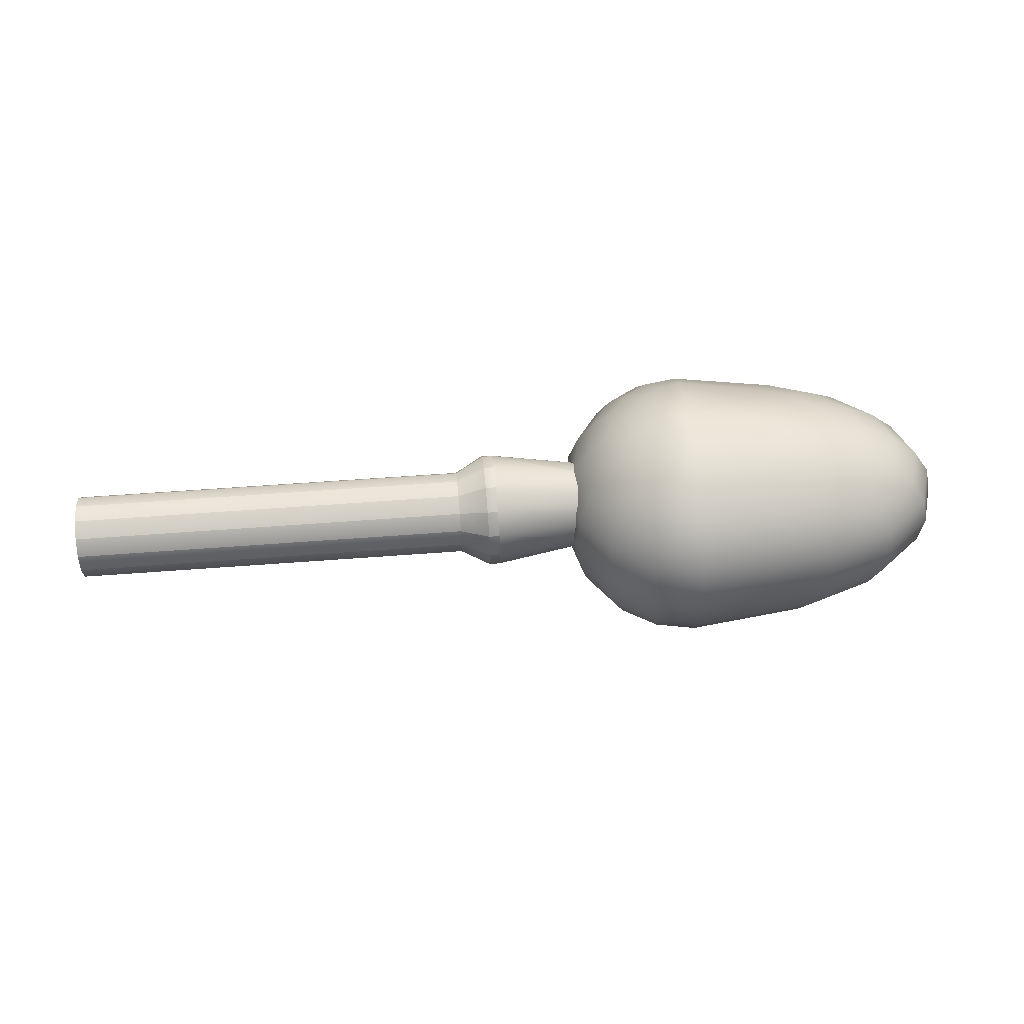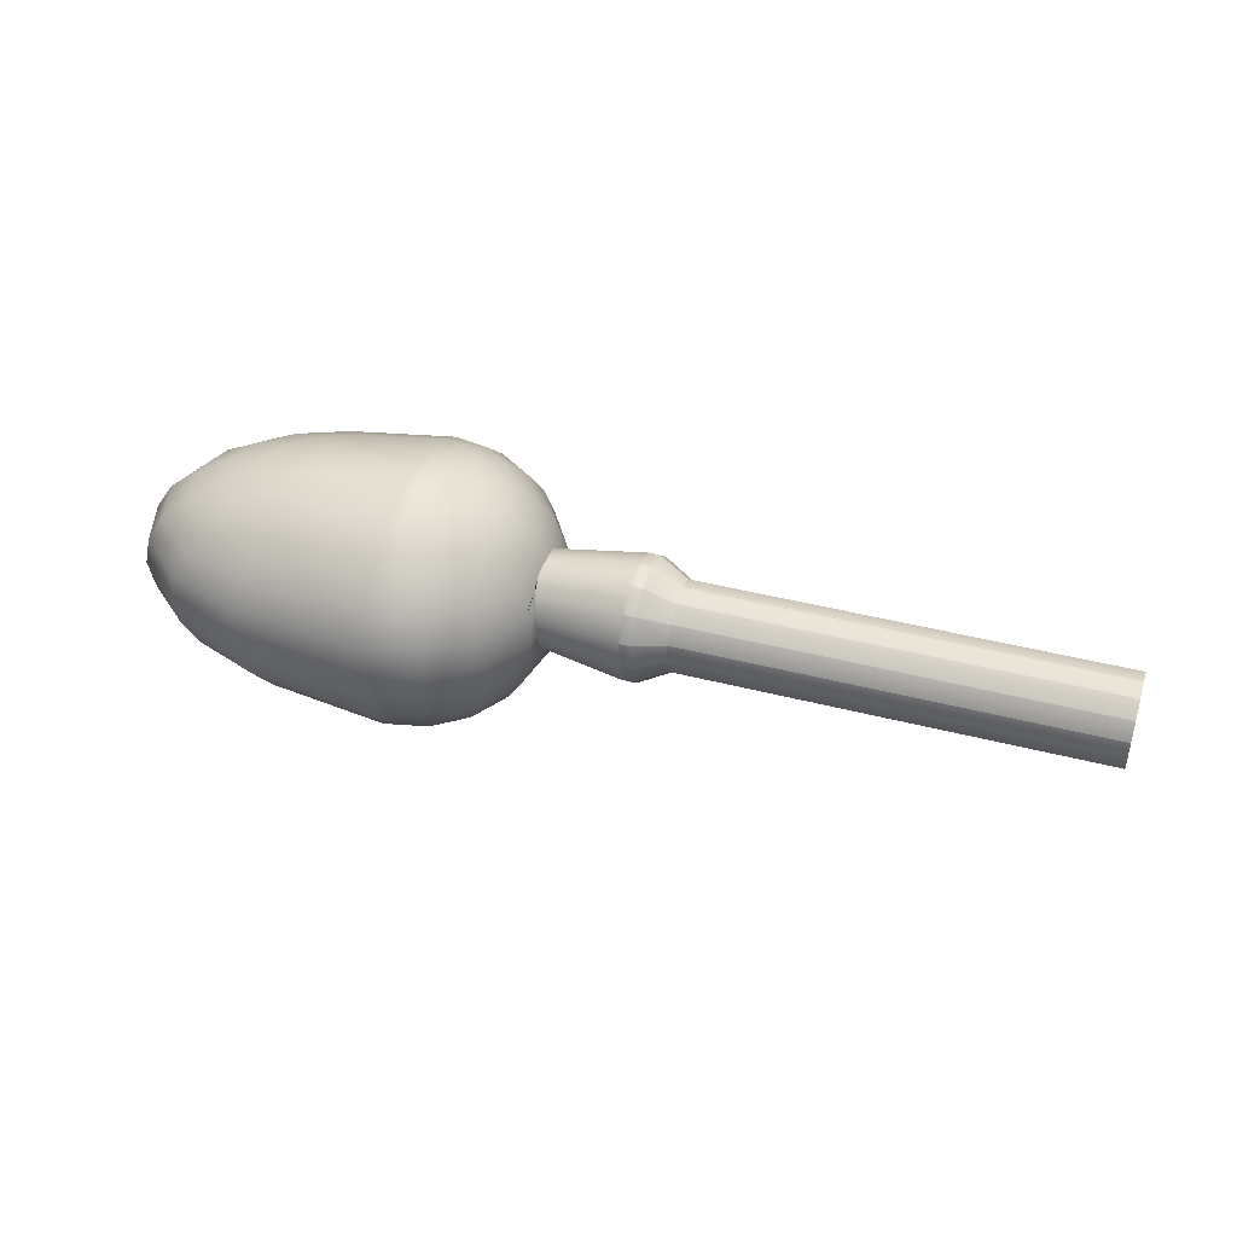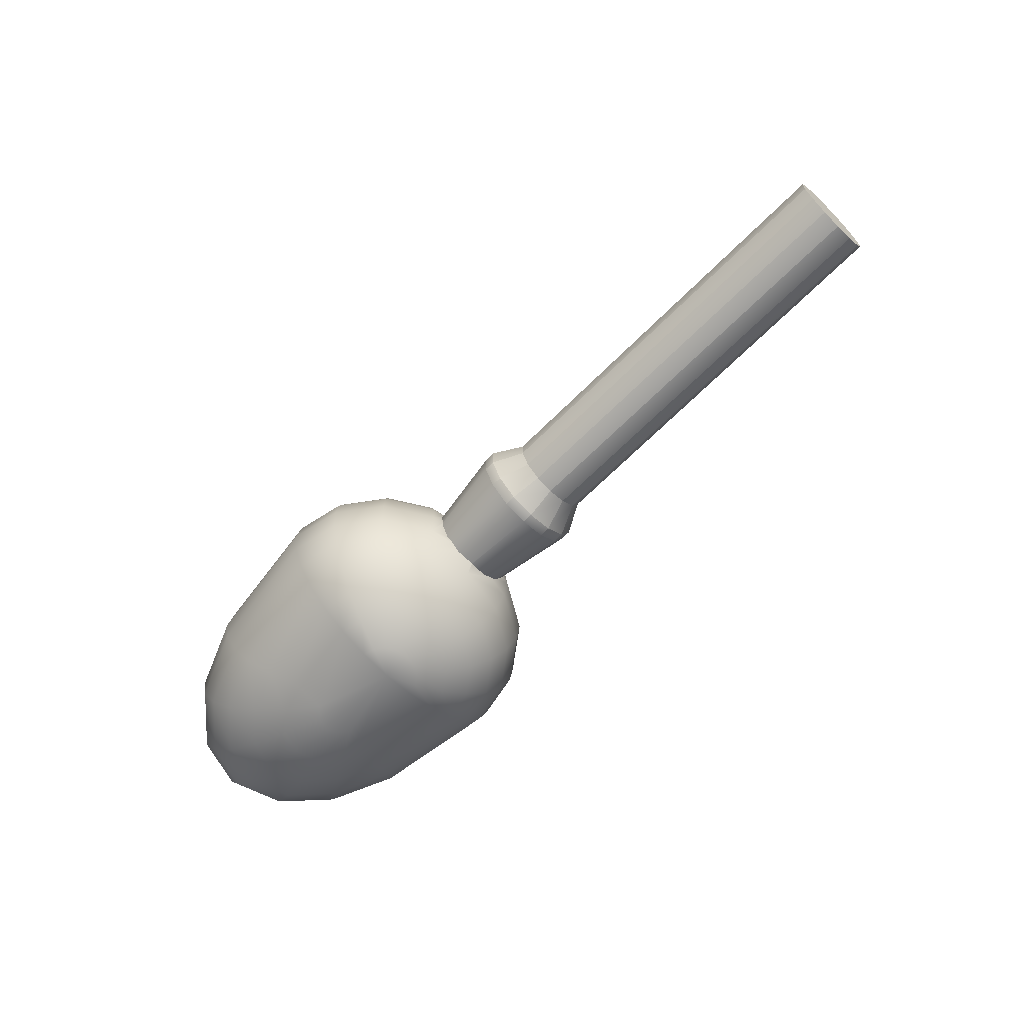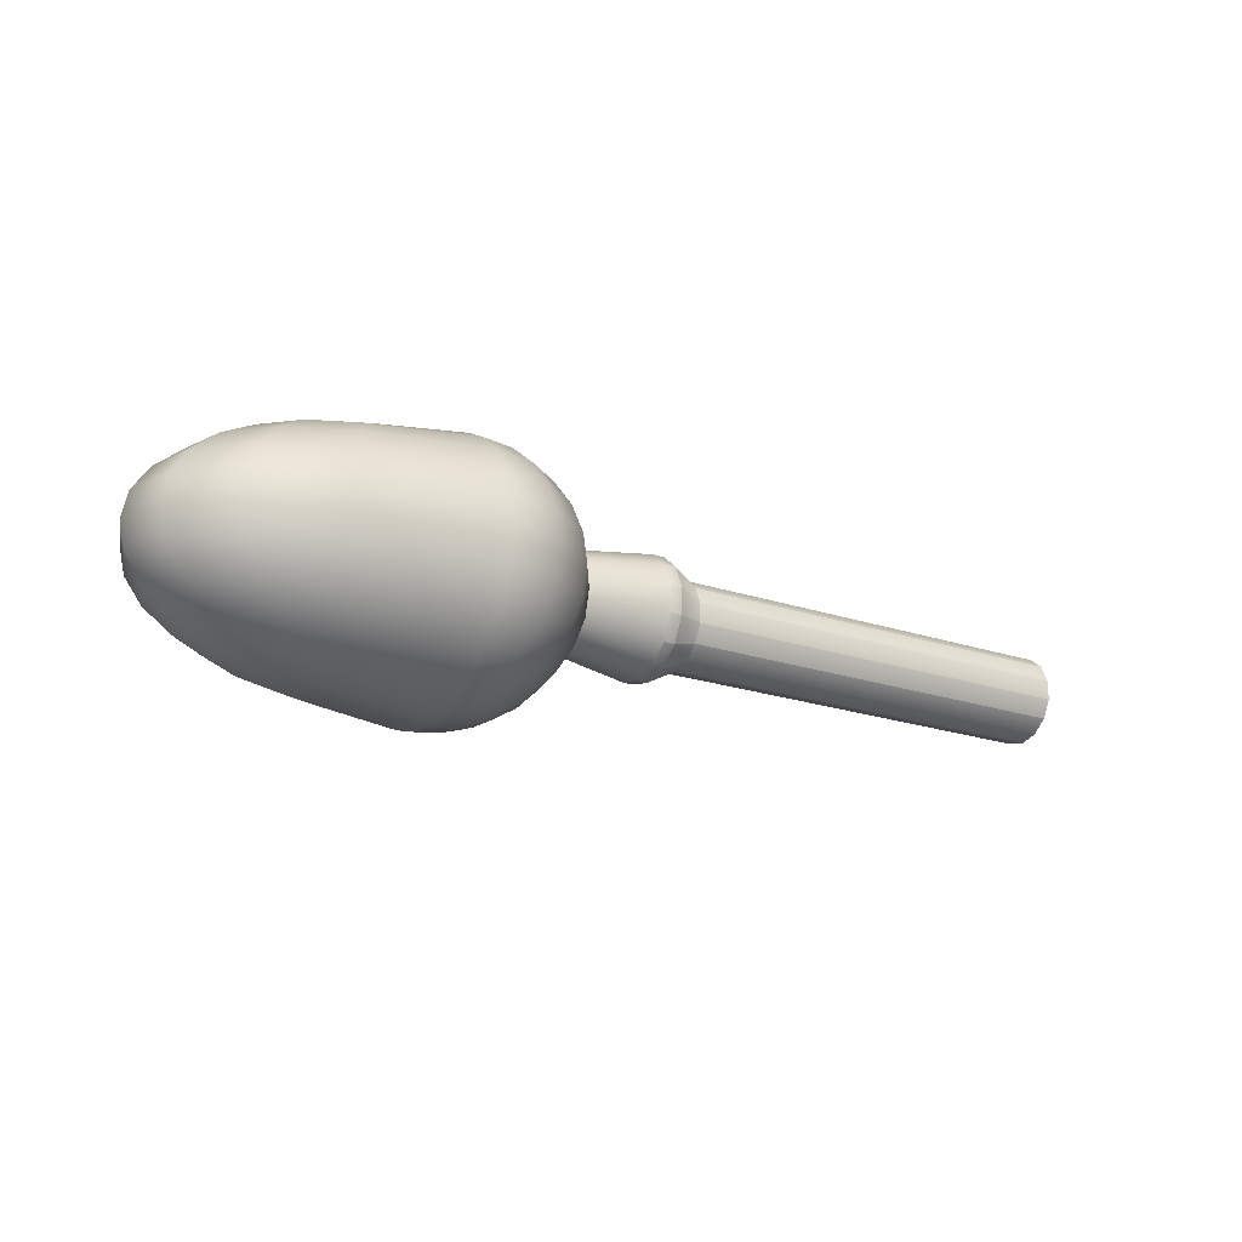
<metadata>
{"format":"obj","ext":"obj","renderer":"f3d","projection":"perspective","resolution":1024,"background":"white","views":[{"elev":41.5,"azim":-5.0,"up":"+Y"},{"elev":38.3,"azim":-162.2,"up":"+Y"},{"elev":-67.0,"azim":-134.7,"up":"+Y"},{"elev":-20.6,"azim":149.9,"up":"+Y"}]}
</metadata>
<code>
g default
v -0.4527 0.121 0.2139
v -0.3859 0.121 0.325
v -0.4038 0.1907 0.3449
v -0.4761 0.1907 0.2247
v 0.07576 -0.03404 0.05207
v 0.08571 -0.03404 0.08292
v -0.1678 -0.0659 0.08292
v -0.4527 0.4074 -0.04809
v -0.4762 0.4074 0.08292
v -0.4354 0.47 0.08292
v -0.4151 0.47 -0.03077
v -0.1678 -0.05762 0.1675
v 0.004976 -0.03404 0.1574
v -0.1678 -0.03321 0.2478
v 0.1742 0.1961 -0.2435
v -0.1678 0.2642 -0.2971
v 0.1799 0.2642 -0.2519
v 0.04741 -0.03404 0.02591
v 0.004976 -0.03404 0.008426
v 0.05252 -0.01141 -0.06234
v 0.1353 -0.01141 -0.02825
v 0.04741 -0.03404 0.1399
v 0.07576 -0.03404 0.1138
v -0.3187 0.006118 0.2505
v -0.2495 0.006118 0.3018
v -0.2702 0.05838 0.3574
v -0.357 0.05838 0.293
v 0.1576 0.3969 -0.2187
v -0.1678 0.3376 -0.2875
v -0.1678 0.4074 -0.2594
v -0.4888 0.2642 0.202
v -0.484 0.2642 0.2283
v -0.4761 0.3376 0.2247
v -0.4827 0.3376 0.1878
v -0.4835 0.3106 0.2011
v 0.1742 0.3323 -0.2435
v 0.09516 0.02503 -0.1258
v 0.2141 0.02503 -0.07684
v -0.2246 -0.03321 0.2352
v -0.1678 0.006118 0.3198
v -0.2702 0.47 -0.1915
v -0.357 0.47 -0.1271
v -0.3187 0.5223 -0.0846
v -0.2495 0.5223 -0.136
v -0.365 0.5223 -0.007741
v -0.4098 0.2642 0.3516
v 0.05252 -0.01141 0.2282
v 0.1308 0.4549 -0.1788
v -0.1678 0.47 -0.2142
v 0.1308 0.07347 -0.1788
v 0.2799 0.07347 -0.1174
v 0.1905 -0.01141 0.02276
v -0.1678 0.5223 -0.154
v -0.2858 0.121 0.3992
v -0.3812 0.5223 0.08292
v -0.4527 0.4074 0.2139
v -0.4151 0.47 0.1966
v 0.09516 0.5033 -0.1258
v -0.4038 0.3376 0.3449
v 0.09516 0.02503 0.2917
v -0.1678 0.05838 0.38
v 0.1576 0.1315 -0.2187
v 0.3294 0.1315 -0.1479
v 0.2099 -0.01141 0.08292
v -0.2955 0.1907 0.4252
v 0.2935 0.02503 -0.003538
v -0.2728 0.5616 -0.03366
v -0.2246 0.5616 -0.0694
v 0.05252 0.5398 -0.06234
v -0.1678 0.5616 -0.08195
v -0.305 0.5616 0.01983
v 0.1353 -0.01141 0.1941
v -0.4782 0.402 0.08292
v -0.4777 0.4023 0.08469
v -0.473 0.3901 0.1357
v -0.4773 0.3579 0.1771
v -0.3859 0.4074 0.325
v 0.1905 -0.01141 0.1431
v 0.1308 0.07347 0.3447
v -0.1678 0.121 0.4253
v 0.3601 0.1961 -0.1669
v -0.365 0.5223 0.1736
v -0.197 0.586 0.004806
v -0.2217 0.586 0.02313
v -0.1678 0.5943 0.08292
v -0.2382 0.586 0.05057
v -0.3163 0.5616 0.08292
v 0.004976 0.5624 0.008426
v -0.1678 0.586 -0.001631
v -0.244 0.586 0.08292
v -0.2382 0.586 0.1153
v -0.2988 0.2642 0.434
v -0.2217 0.586 0.1427
v 0.3795 0.07347 -0.0255
v 0.1576 0.1315 0.3846
v -0.1678 0.1907 0.4534
v 0.3705 0.2642 -0.1733
v -0.357 0.47 0.293
v -0.197 0.586 0.161
v 0.3214 0.02503 0.08292
v -0.1678 0.586 0.1675
v -0.305 0.5616 0.146
v 0.04741 0.5624 0.02591
v -0.2955 0.3376 0.4252
v 0.1742 0.1961 0.4093
v -0.1678 0.2642 0.4629
v 0.004976 0.5624 0.1574
v 0.07576 0.5624 0.05207
v 0.3601 0.3323 -0.1669
v -0.3187 0.5223 0.2505
v 0.08571 0.5624 0.08292
v -0.1678 0.5616 0.2478
v 0.2141 0.02503 0.2427
v 0.04741 0.5624 0.1399
v 0.07576 0.5624 0.1138
v 0.4442 0.1315 -0.04202
v 0.2935 0.02503 0.1694
v 0.1742 0.3323 0.4093
v -0.1678 0.3376 0.4534
v -0.1678 0.5223 0.3198
v 0.05252 0.5398 0.2282
v -0.2858 0.4074 0.3992
v 0.1799 0.2642 0.4177
v 0.1576 0.3969 0.3846
v -0.1678 0.4074 0.4253
v -0.2728 0.5616 0.1995
v -0.1678 0.47 0.38
v 0.09516 0.5033 0.2917
v 0.3294 0.3969 -0.1479
v 0.1308 0.4549 0.3447
v 0.4145 0.07347 0.08292
v -0.2702 0.47 0.3574
v 0.4843 0.1961 -0.05228
v 0.2799 0.4549 -0.1174
v -0.2495 0.5223 0.3018
v 0.2799 0.07347 0.2833
v -0.2246 0.5616 0.2352
v 0.3795 0.07347 0.1913
v 0.2141 0.5033 -0.07684
v 0.4979 0.2642 -0.05575
v 0.4845 0.1315 0.08292
v 0.1353 0.5398 -0.02825
v 0.4843 0.3323 -0.05228
v 0.3294 0.1315 0.3138
v 0.4442 0.3969 -0.04202
v 0.528 0.1961 0.08292
v 0.4442 0.1315 0.2079
v 0.1905 0.5398 0.02276
v 0.3795 0.4549 -0.0255
v 0.2935 0.5033 -0.003538
v 0.2099 0.5398 0.08292
v 0.5427 0.2642 0.08292
v 0.3601 0.1961 0.3327
v 0.1353 0.5398 0.1941
v 0.4843 0.1961 0.2181
v 0.1905 0.5398 0.1431
v 0.3214 0.5033 0.08292
v 0.528 0.3323 0.08292
v 0.4145 0.4549 0.08292
v 0.4845 0.3969 0.08292
v 0.3705 0.2642 0.3392
v 0.2141 0.5033 0.2427
v 0.4979 0.2642 0.2216
v 0.2935 0.5033 0.1694
v 0.3601 0.3323 0.3327
v 0.2799 0.4549 0.2833
v 0.4843 0.3323 0.2181
v 0.3795 0.4549 0.1913
v 0.3294 0.3969 0.3138
v 0.4442 0.3969 0.2079
v -0.2858 0.4074 -0.2334
v -0.1678 0.1907 -0.2875
v -0.197 -0.05762 0.161
v -0.2728 -0.03321 0.1995
g pasted__default1
v -0.6995 0.418 0.1513
v -0.6987 0.3755 0.2047
g default
v -0.1678 0.121 -0.2594
g pasted__default1
v -0.6974 0.3139 0.2343
g default
v -0.3859 0.4074 -0.1592
v -0.4151 0.05838 0.1966
v -0.1678 0.05838 -0.2142
v -0.1678 -0.03321 -0.08195
g pasted__default1
v -0.6998 0.4332 0.08469
g default
v -0.1678 0.006118 -0.154
v -0.2217 -0.05762 0.1427
v -0.1678 -0.05762 -0.001631
g pasted__default1
v -0.6949 0.1841 0.2047
g default
v -0.4865 0.209 0.1787
v -0.2382 -0.05762 0.1153
v -0.244 -0.05762 0.08292
v -0.365 0.006118 0.1736
v -0.2382 -0.05762 0.05057
v -0.2955 0.3376 -0.2593
v -0.197 -0.05762 0.004806
g pasted__default1
v -0.6961 0.2456 0.2343
g default
v -0.488 0.2572 0.2019
v -0.2217 -0.05762 0.02313
v -0.305 -0.03321 0.146
g pasted__default1
v -0.7277 0.4175 0.1513
v -0.7269 0.3749 0.2047
v -0.7257 0.3134 0.2343
v -0.6995 0.418 0.01811
g default
v -0.4736 0.3902 0.03368
v -0.4038 0.3376 -0.179
v -0.4761 0.3376 -0.05885
g pasted__default1
v -0.728 0.4327 0.08469
g default
v -0.4884 0.1907 0.1563
g pasted__default1
v -0.7243 0.2451 0.2343
v -0.6961 0.2456 -0.06492
g default
v -0.4886 0.2571 -0.03265
v -0.4779 0.3579 -0.00783
g pasted__default1
v -0.6987 0.3755 -0.03529
g default
v -0.4833 0.3376 -0.01856
v -0.2988 0.2642 -0.2681
v -0.4354 0.05838 0.08292
v -0.4762 0.121 0.08292
v -0.3163 -0.03321 0.08292
g pasted__default1
v -0.8019 0.3781 0.1331
v -0.8013 0.3472 0.1718
v -0.8004 0.3025 0.1934
g default
v -0.3812 0.006118 0.08292
g pasted__default1
v -0.7277 0.4175 0.01811
v -0.8021 0.3892 0.08469
g default
v -0.305 -0.03321 0.01983
v -0.4098 0.2642 -0.1858
v -0.484 0.2642 -0.06249
g pasted__default1
v -0.7994 0.2529 0.1934
g default
v -0.2246 -0.03321 -0.0694
g pasted__default1
v -0.7231 0.1836 0.2047
g default
v -0.2955 0.1907 -0.2593
v -0.2728 -0.03321 -0.03366
v -0.4841 0.3106 -0.03179
g pasted__default1
v -0.6974 0.3139 -0.06492
v -0.8019 0.3781 0.03633
g default
v -0.365 0.006118 -0.007741
g pasted__default1
v -0.7269 0.3749 -0.03529
g default
v -0.4864 0.1756 0.1369
g pasted__default1
v -0.694 0.1416 0.1513
v -0.6937 0.1264 0.08469
g default
v -0.4911 0.1628 0.08469
v -0.2495 0.006118 -0.136
v -0.2858 0.121 -0.2334
v -0.4151 0.05838 -0.03077
v -0.4527 0.121 -0.04809
v -0.4038 0.1907 -0.179
v -0.4761 0.1907 -0.05885
g pasted__default1
v -0.7986 0.2083 0.1718
g default
v -0.3187 0.006118 -0.0846
v -0.2702 0.05838 -0.1915
g pasted__default1
v -0.7222 0.141 0.1513
v -0.8013 0.3472 -0.00245
g default
v -0.3859 0.121 -0.1592
v -0.357 0.05838 -0.1271
v -0.4871 0.2089 -0.009347
g pasted__default1
v -0.6949 0.1841 -0.03529
v -0.7979 0.1773 0.1331
v -0.7257 0.3134 -0.06492
v -0.7219 0.1258 0.08469
v -0.8004 0.3025 -0.02397
g default
v -0.4894 0.2642 -0.03275
g pasted__default1
v -0.7977 0.1663 0.08469
v -0.7243 0.2451 -0.06492
v -0.694 0.1416 0.01811
v -0.7222 0.141 0.01811
v -0.7994 0.2529 -0.02397
v -0.7231 0.1836 -0.03529
g default
v -0.4915 0.1631 0.08292
g pasted__default1
v -0.7979 0.1773 0.03633
g default
v -0.4869 0.1755 0.03247
g pasted__default1
v -0.7986 0.2083 -0.00245
g default
v -0.489 0.1907 0.01288
g pasted__default1
v -1.842 0.3353 0.1718
v -1.843 0.3662 0.1331
v -1.839 0.1963 -0.00245
v -1.841 0.2906 0.1934
v -1.843 0.3773 0.08469
v -1.84 0.241 0.1934
v -1.843 0.3662 0.03633
v -1.839 0.1963 0.1718
v -1.842 0.3353 -0.00245
v -1.839 0.1654 0.1331
v -1.841 0.2906 -0.02397
v -1.838 0.1544 0.08469
v -1.84 0.241 -0.02397
v -1.839 0.1654 0.03633
g pasted__pSphere1
f 1 2 3 4
f 5 6 7
f 8 9 10 11
f 14 12 13 47
f 16 17 15 172
f 18 19 20 21
f 22 13 7
f 6 23 7
f 23 22 7
f 24 25 26 27
f 29 30 28 36
f 31 32 33 34 35
f 36 17 16 29
f 21 20 37 38
f 39 14 40 25
f 41 42 43 44
f 42 11 45 43
f 4 3 46 32
f 40 14 47 60
f 30 49 48 28
f 38 37 50 51
f 5 18 21 52
f 49 41 44 53
f 27 26 54 2
f 11 10 55 45
f 9 56 57 10
f 49 53 58 48
f 32 46 59 33
f 61 40 60 79
f 25 40 61 26
f 51 50 62 63
f 6 5 52 64
f 2 54 65 3
f 52 21 38 66
f 44 43 67 68
f 53 70 69 58
f 43 45 71 67
f 13 22 72 47
f 34 33 56 9 73 74 75 76
f 33 59 77 56
f 23 6 64 78
f 80 61 79 95
f 63 62 15 81
f 53 44 68 70
f 10 57 82 55
f 22 23 78 72
f 83 84 85
f 84 86 85
f 45 55 87 71
f 70 89 88 69
f 89 83 85
f 86 90 85
f 26 61 80 54
f 90 91 85
f 3 65 92 46
f 91 93 85
f 88 89 85
f 66 38 51 94
f 96 80 95 105
f 81 15 17 97
f 56 77 98 57
f 93 99 85
f 64 52 66 100
f 99 101 85
f 55 82 102 87
f 103 88 85
f 68 67 84 83
f 67 71 86 84
f 46 92 104 59
f 106 96 105 123
f 101 107 85
f 108 103 85
f 70 68 83 89
f 54 80 96 65
f 71 87 90 86
f 97 17 36 109
f 57 98 110 82
f 111 108 85
f 107 101 112 121
f 47 72 113 60
f 107 114 85
f 115 111 85
f 114 115 85
f 94 51 63 116
f 78 64 100 117
f 118 119 106 123
f 121 112 120 128
f 72 78 117 113
f 59 104 122 77
f 87 102 91 90
f 124 125 119 118
f 82 110 126 102
f 128 120 127 130
f 109 36 28 129
f 130 127 125 124
f 100 66 94 131
f 65 96 106 92
f 77 122 132 98
f 102 126 93 91
f 116 63 81 133
f 129 28 48 134
f 98 132 135 110
f 92 106 119 104
f 60 113 136 79
f 110 135 137 126
f 126 137 99 93
f 117 100 131 138
f 134 48 58 139
f 133 81 97 140
f 131 94 116 141
f 113 117 138 136
f 104 119 125 122
f 139 58 69 142
f 137 112 101 99
f 142 69 88 103
f 122 125 127 132
f 140 97 109 143
f 135 120 112 137
f 132 127 120 135
f 79 136 144 95
f 143 109 129 145
f 141 116 133 146
f 138 131 141 147
f 148 142 103 108
f 145 129 134 149
f 150 139 142 148
f 136 138 147 144
f 149 134 139 150
f 151 148 108 111
f 146 133 140 152
f 95 144 153 105
f 121 154 114 107
f 147 141 146 155
f 156 151 111 115
f 154 156 115 114
f 157 150 148 151
f 152 140 143 158
f 144 147 155 153
f 159 149 150 157
f 158 143 145 160
f 105 153 161 123
f 160 145 149 159
f 128 162 154 121
f 155 146 152 163
f 164 157 151 156
f 162 164 156 154
f 153 155 163 161
f 123 161 165 118
f 130 166 162 128
f 163 152 158 167
f 168 159 157 164
f 118 165 169 124
f 124 169 166 130
f 166 168 164 162
f 167 158 160 170
f 170 160 159 168
f 161 163 167 165
f 169 170 168 166
f 165 167 170 169
f 18 5 7
f 30 171 41 49
f 172 15 62 177
f 13 12 7
f 19 18 7
f 173 12 14 39
f 174 39 25 24
g pasted__group1 pasted__pCylinder1 pasted__pSphere1
f 75 175 176 76
g pasted__pSphere1
f 177 62 50 181
g pasted__group1 pasted__pCylinder1 pasted__pSphere1
f 176 178 35 34 76
g pasted__pSphere1
f 179 8 11 42
f 180 27 2 1
f 12 173 7
f 181 50 37 184
f 182 20 19 186
g pasted__group1 pasted__pCylinder1 pasted__pSphere1
f 74 183 175 75
g pasted__pSphere1
f 171 179 42 41
f 184 37 20 182
f 173 185 7
f 186 19 7
g pasted__group1 pasted__pCylinder1 pasted__pSphere1
f 187 188 196 195
g pasted__pSphere1
f 185 189 7
f 185 173 39 174
f 189 190 7
f 191 24 27 180
f 190 192 7
f 29 193 171 30
f 194 186 7
g pasted__group1 pasted__pCylinder1 pasted__pSphere1
f 178 195 196 31 35
g pasted__pSphere1
f 192 197 7
f 197 194 7
f 198 174 24 191
g pasted__group1 pasted__pCylinder1 pasted__pSphere1
f 176 175 199 200
f 178 176 200 201
f 202 183 74 73 203
g pasted__pSphere1
f 189 185 174 198
f 204 205 8 179
g pasted__group1 pasted__pCylinder1 pasted__pSphere1
f 175 183 206 199
g pasted__pSphere1
f 207 4 32 31 196 188
f 193 204 179 171
g pasted__group1 pasted__pCylinder1 pasted__pSphere1
f 195 178 201 208
f 209 210 254 255
f 211 212 202 203
f 212 211 213 232 233
g pasted__pSphere1
f 16 214 193 29
f 215 180 1 216
f 190 189 198 217
g pasted__group1 pasted__pCylinder1 pasted__pSphere1
f 200 199 218 219
f 201 200 219 220
g pasted__pSphere1
f 221 191 180 215
f 217 198 191 221
g pasted__group1 pasted__pCylinder1 pasted__pSphere1
f 183 202 222 206
f 199 206 223 218
g pasted__pSphere1
f 192 190 217 224
f 225 226 205 204
f 205 213 211 203 73 9 8
g pasted__group1 pasted__pCylinder1 pasted__pSphere1
f 208 201 220 227
g pasted__pSphere1
f 186 194 228 182
f 214 225 204 193
g pasted__group1 pasted__pCylinder1 pasted__pSphere1
f 187 195 208 229
g pasted__pSphere1
f 172 230 214 16
f 197 192 224 231
f 194 197 231 228
g pasted__group1 pasted__pCylinder1 pasted__pSphere1
f 206 222 234 223
g pasted__pSphere1
f 224 217 221 235
g pasted__group1 pasted__pCylinder1 pasted__pSphere1
f 202 212 236 222
f 237 238 239 240
g pasted__pSphere1
f 182 228 241 184
f 177 242 230 172
f 243 215 216 244
f 235 221 215 243
f 245 246 226 225
g pasted__group1 pasted__pCylinder1 pasted__pSphere1
f 229 208 227 247
g pasted__pSphere1
f 230 245 225 214
g pasted__group1 pasted__pCylinder1 pasted__pSphere1
f 187 238 237 207 188
g pasted__pSphere1
f 231 224 235 248
f 184 241 249 181
f 181 249 242 177
f 228 231 248 241
g pasted__group1 pasted__pCylinder1 pasted__pSphere1
f 238 187 229 250
f 222 236 251 234
g pasted__pSphere1
f 252 244 246 245
f 248 235 243 253
f 242 252 245 230
f 241 248 253 249
f 253 243 244 252
f 249 253 252 242
g pasted__group1 pasted__pCylinder1 pasted__pSphere1
f 250 229 247 256
f 212 233 257 236
f 239 238 250 258
f 236 257 259 251
g pasted__pSphere1
f 226 260 232 213 205
g pasted__group1 pasted__pCylinder1 pasted__pSphere1
f 258 250 256 261
f 233 209 262 257
f 263 239 258 264
f 257 262 265 259
f 209 233 232 260 210
f 209 255 266 262
g pasted__pSphere1
f 216 1 4 207 237 240 267
g pasted__group1 pasted__pCylinder1 pasted__pSphere1
f 264 258 261 268
f 255 263 264 266
f 239 263 269 267 240
f 262 266 270 265
f 266 264 268 270
f 263 255 254 271 269
g pasted__pSphere1
f 244 216 267 269 271 246
g pasted__group1 pasted__pCylinder1 pasted__pSphere1
f 283 281 279 277 275 272 273 276 278 280 282 284 274 285
f 219 218 273 272
f 220 219 272 275
f 218 223 276 273
f 227 220 275 277
g pasted__pSphere1
f 246 271 254 210 260 226
g pasted__group1 pasted__pCylinder1 pasted__pSphere1
f 223 234 278 276
f 247 227 277 279
f 234 251 280 278
f 256 247 279 281
f 251 259 282 280
f 261 256 281 283
f 259 265 284 282
f 268 261 283 285
f 265 270 274 284
f 270 268 285 274

</code>
